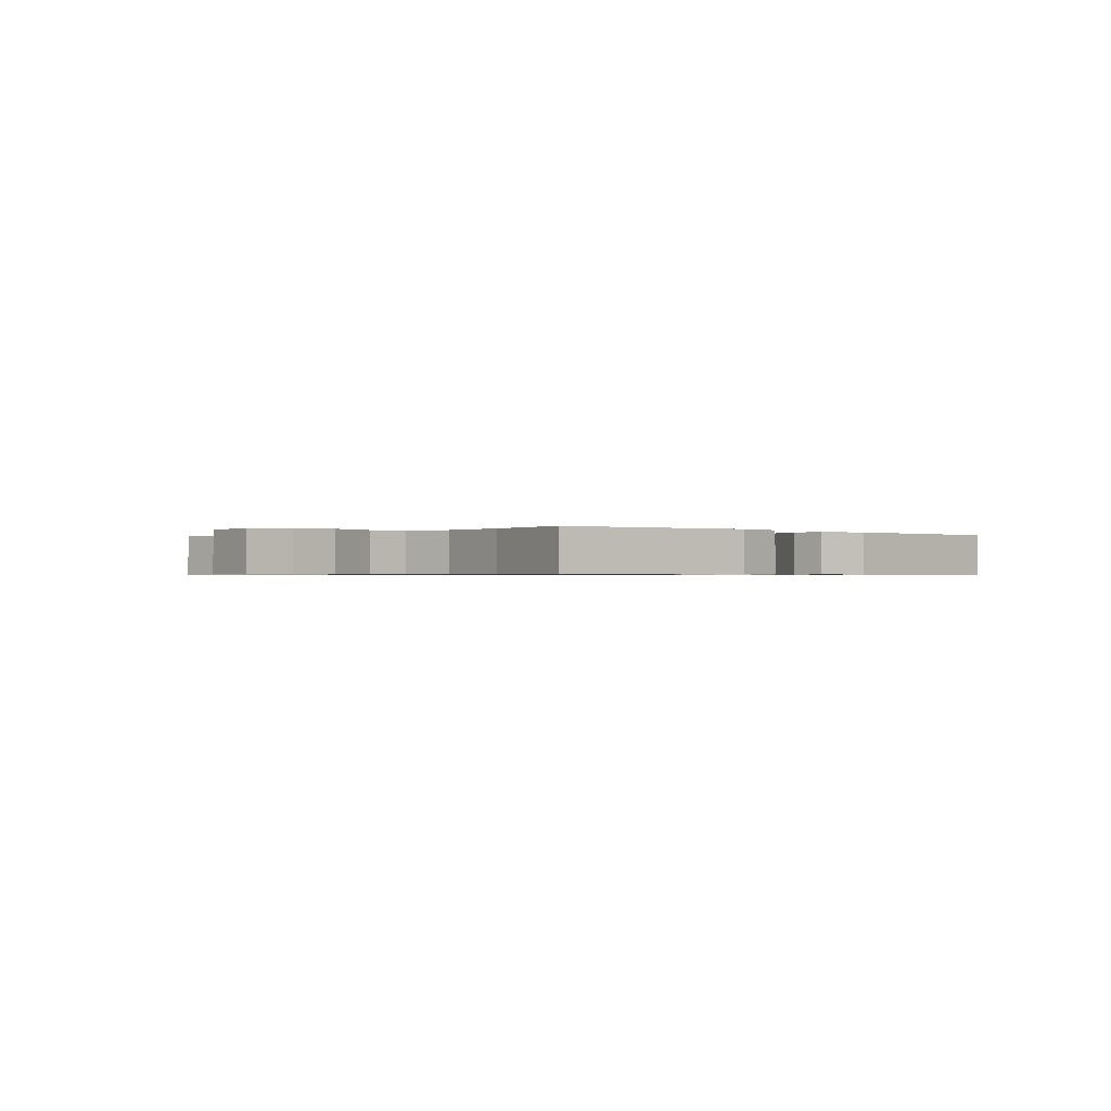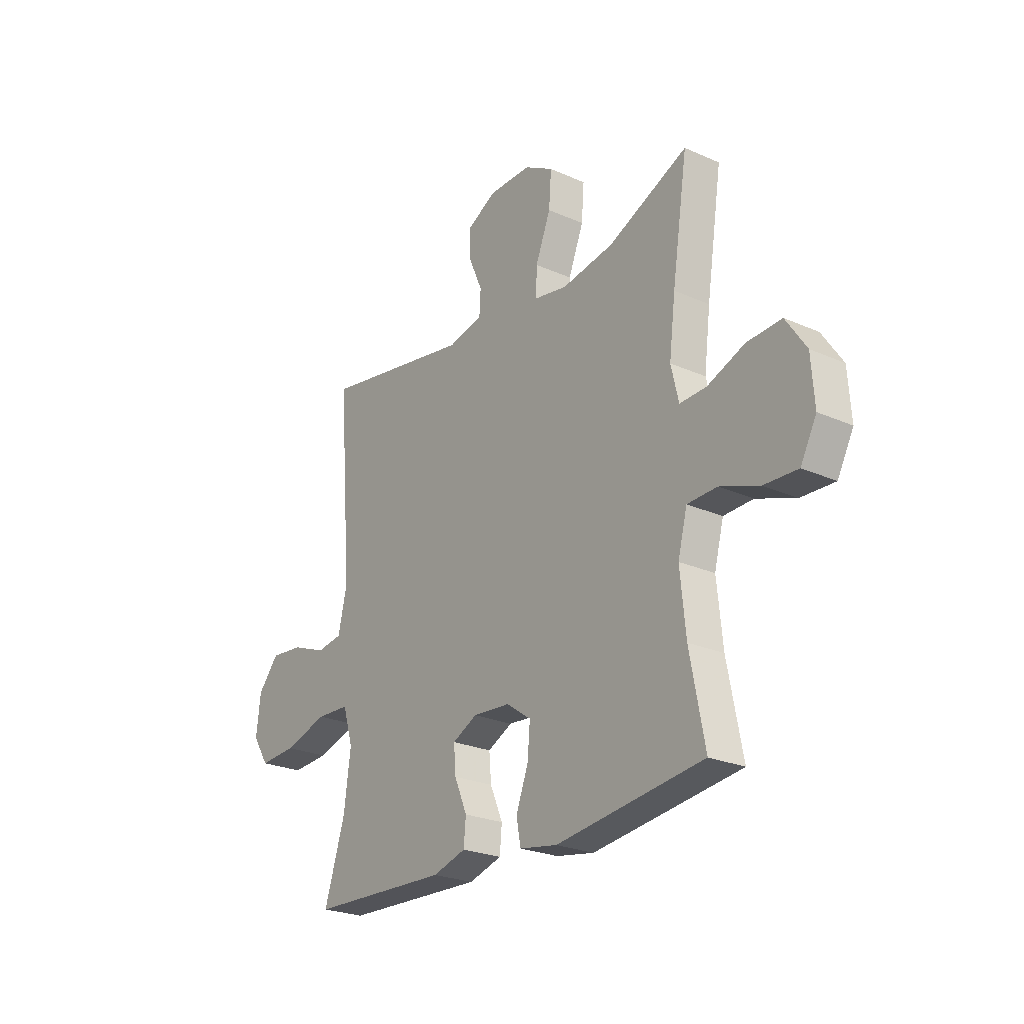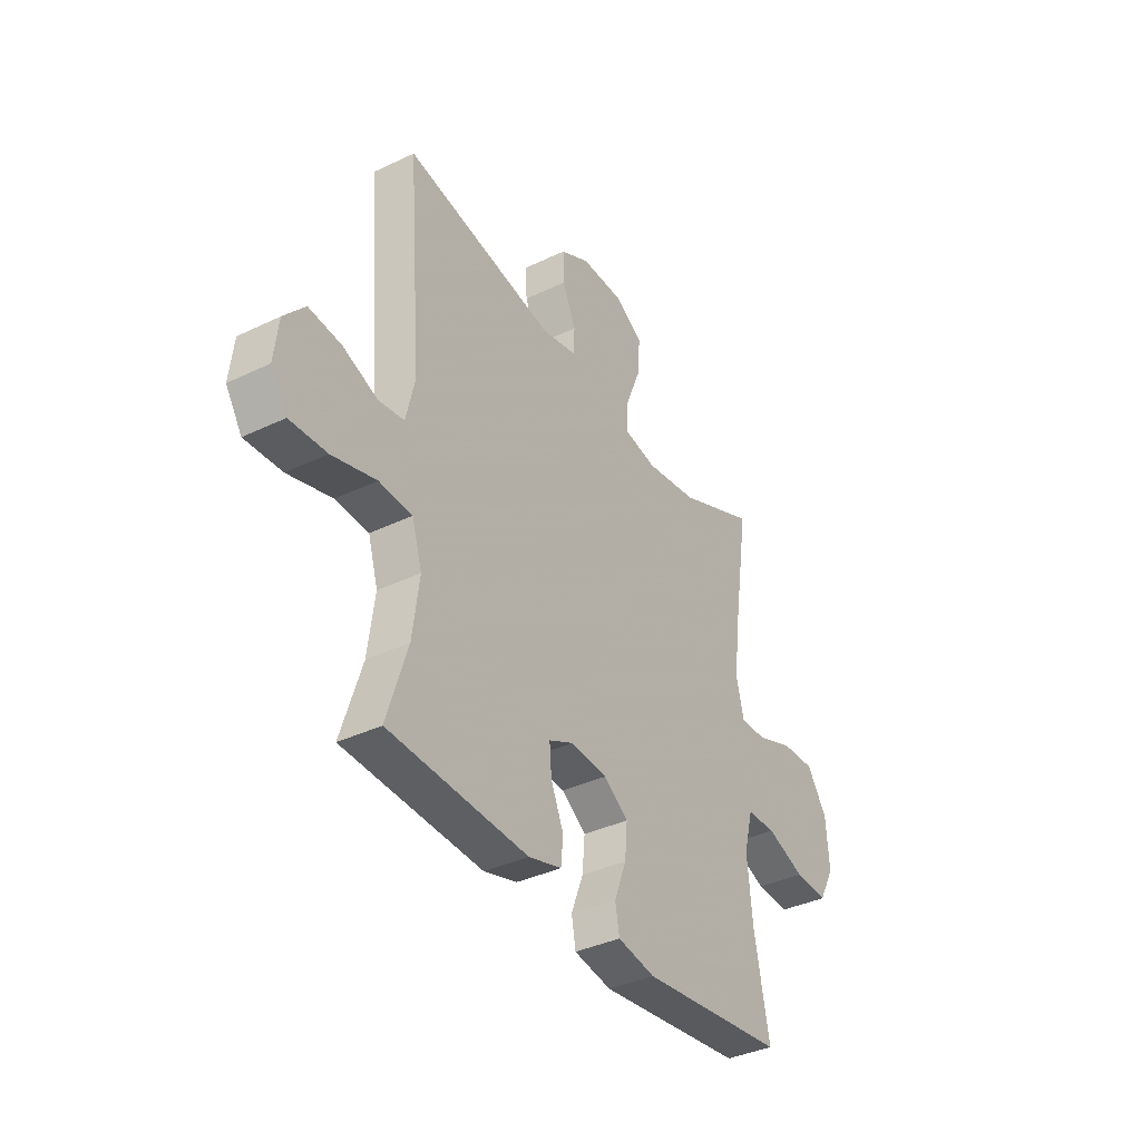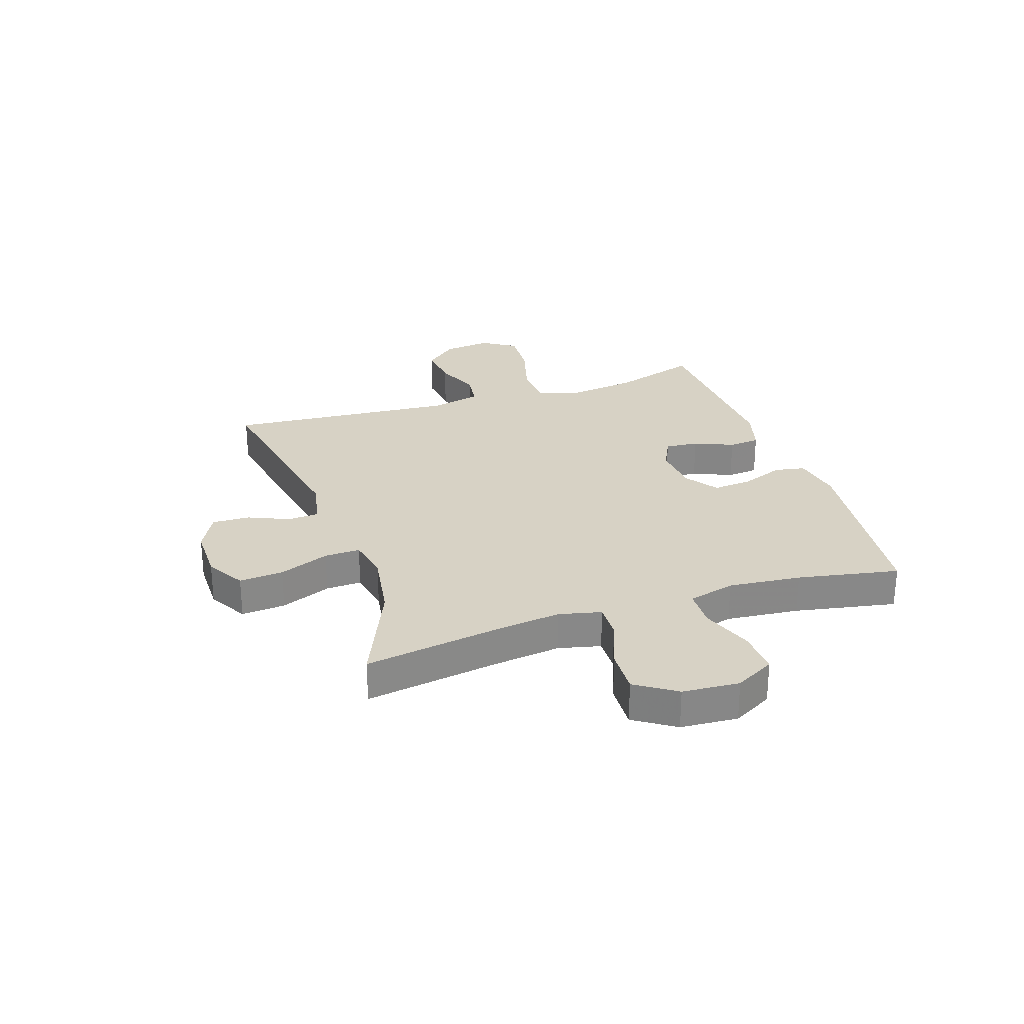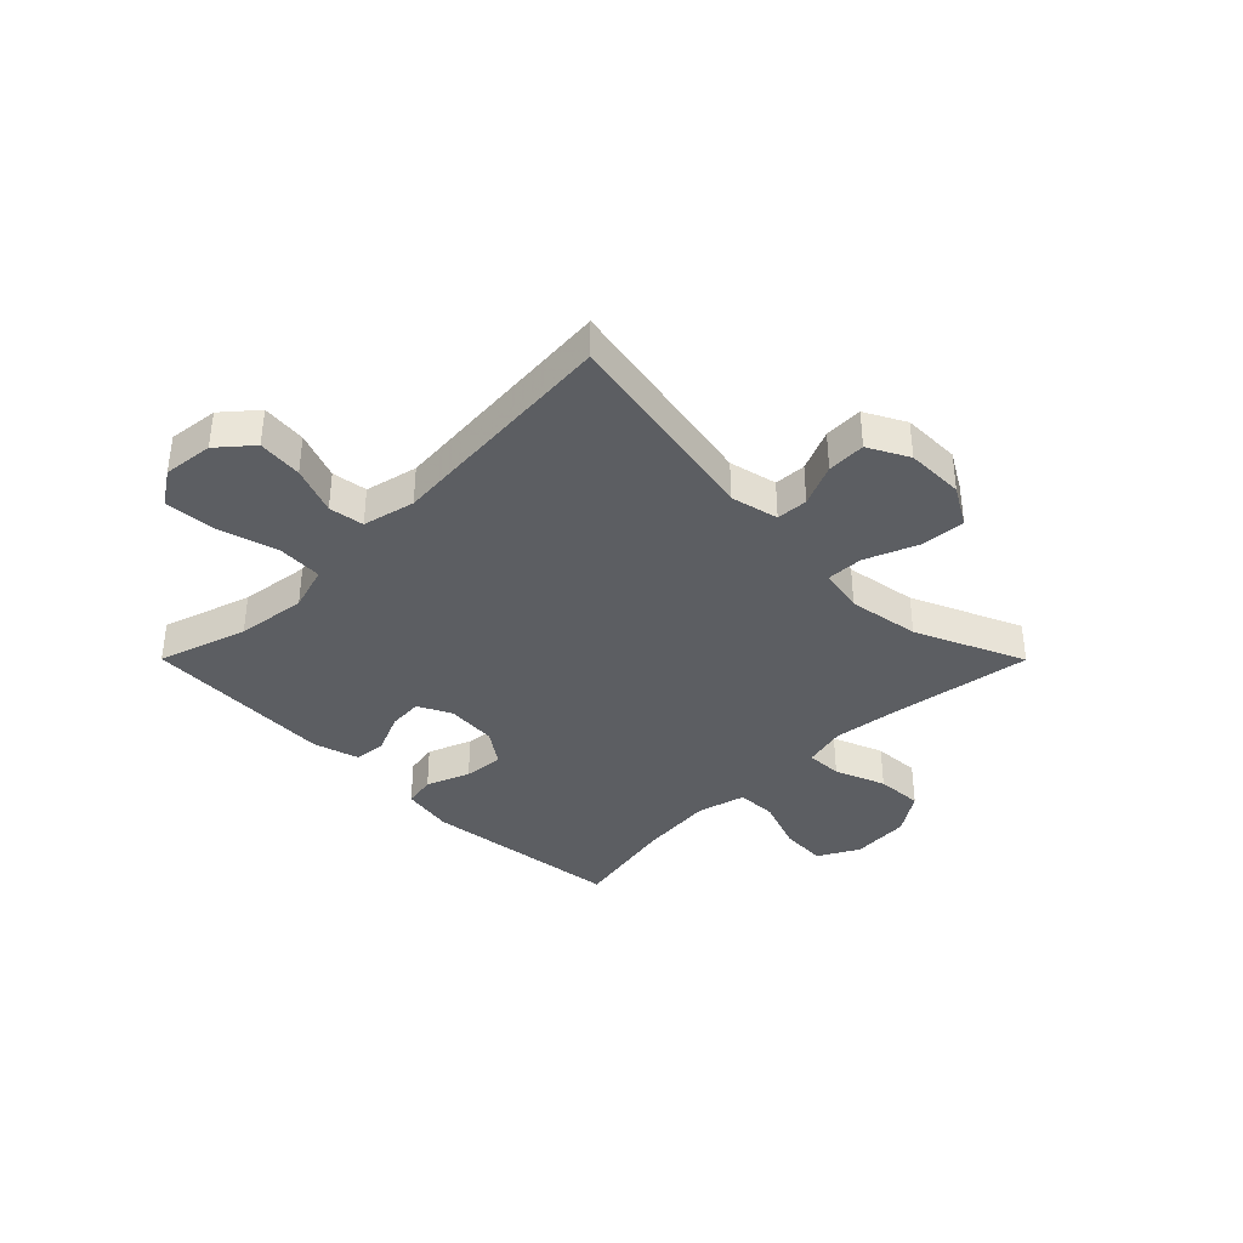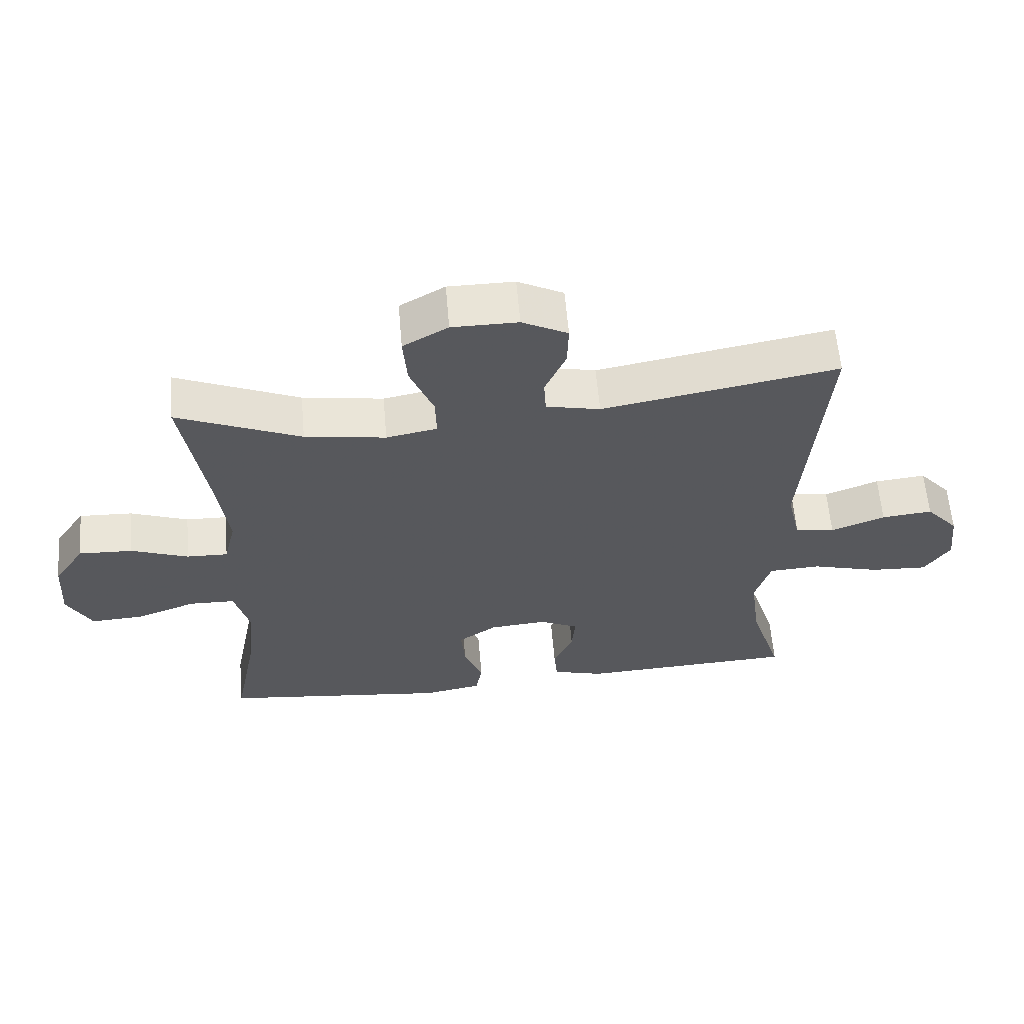
<metadata>
{"format":"obj","ext":"obj","renderer":"f3d","projection":"perspective","resolution":1024,"background":"white","views":[{"elev":-0.6,"azim":138.0,"up":"+Y"},{"elev":-24.7,"azim":54.0,"up":"+Z"},{"elev":-37.4,"azim":-58.4,"up":"+Z"},{"elev":27.6,"azim":71.4,"up":"+Y"},{"elev":-37.6,"azim":-45.1,"up":"+Y"},{"elev":60.9,"azim":175.1,"up":"+Z"}]}
</metadata>
<code>
v 0.5 0.07 0.5
v 0.463 0.07 0.26
v 0.448 0.07 0.14
v 0.466 0.07 0.064
v 0.529 0.07 0.066
v 0.617 0.07 0.1
v 0.699 0.07 0.104
v 0.747 0.07 0.032
v 0.754 0.07 -0.07
v 0.716 0.07 -0.141
v 0.636 0.07 -0.137
v 0.544 0.07 -0.103
v 0.474 0.07 -0.105
v 0.452 0.07 -0.189
v 0.465 0.07 -0.319
v 0.5 0.07 -0.5
v 0.152 0.07 -0.542
v 0.062 0.07 -0.526
v 0.052 0.07 -0.471
v 0.081 0.07 -0.395
v 0.087 0.07 -0.325
v 0.028 0.07 -0.284
v -0.06 0.07 -0.277
v -0.119 0.07 -0.306
v -0.114 0.07 -0.366
v -0.084 0.07 -0.436
v -0.089 0.07 -0.492
v -0.168 0.07 -0.515
v -0.5 0.07 -0.5
v -0.451 0.07 -0.346
v -0.435 0.07 -0.225
v -0.459 0.07 -0.146
v -0.538 0.07 -0.142
v -0.643 0.07 -0.172
v -0.731 0.07 -0.177
v -0.77 0.07 -0.117
v -0.76 0.07 -0.03
v -0.71 0.07 0.028
v -0.632 0.07 0.02
v -0.549 0.07 -0.012
v -0.488 0.07 -0.003
v -0.467 0.07 0.088
v -0.5 0.07 0.5
v -0.139 0.07 0.434
v -0.056 0.07 0.453
v -0.053 0.07 0.508
v -0.085 0.07 0.581
v -0.087 0.07 0.648
v -0.017 0.07 0.685
v 0.084 0.07 0.685
v 0.153 0.07 0.645
v 0.147 0.07 0.566
v 0.111 0.07 0.476
v 0.109 0.07 0.412
v 0.187 0.07 0.397
v 0.311 0.07 0.417
v 0.5 0 0.5
v 0.463 0 0.26
v 0.448 0 0.14
v 0.466 0 0.064
v 0.529 0 0.066
v 0.617 0 0.1
v 0.699 0 0.104
v 0.747 0 0.032
v 0.754 0 -0.07
v 0.716 0 -0.141
v 0.636 0 -0.137
v 0.544 0 -0.103
v 0.474 0 -0.105
v 0.452 0 -0.189
v 0.465 0 -0.319
v 0.5 0 -0.5
v 0.152 0 -0.542
v 0.062 0 -0.526
v 0.052 0 -0.471
v 0.081 0 -0.395
v 0.087 0 -0.325
v 0.028 0 -0.284
v -0.06 0 -0.277
v -0.119 0 -0.306
v -0.114 0 -0.366
v -0.084 0 -0.436
v -0.089 0 -0.492
v -0.168 0 -0.515
v -0.5 0 -0.5
v -0.451 0 -0.346
v -0.435 0 -0.225
v -0.459 0 -0.146
v -0.538 0 -0.142
v -0.643 0 -0.172
v -0.731 0 -0.177
v -0.77 0 -0.117
v -0.76 0 -0.03
v -0.71 0 0.028
v -0.632 0 0.02
v -0.549 0 -0.012
v -0.488 0 -0.003
v -0.467 0 0.088
v -0.5 0 0.5
v -0.139 0 0.434
v -0.056 0 0.453
v -0.053 0 0.508
v -0.085 0 0.581
v -0.087 0 0.648
v -0.017 0 0.685
v 0.084 0 0.685
v 0.153 0 0.645
v 0.147 0 0.566
v 0.111 0 0.476
v 0.109 0 0.412
v 0.187 0 0.397
v 0.311 0 0.417
f 51 52 53
f 50 51 53
f 49 50 53
f 48 49 53
f 47 48 53
f 46 47 53
f 45 46 53 54
f 44 45 54
f 42 43 44
f 44 54 55
f 42 44 55
f 41 42 55
f 38 39 40
f 37 38 40
f 36 37 40
f 35 36 40
f 34 35 40
f 33 34 40
f 32 33 40 41
f 41 55 56
f 32 41 56
f 31 32 56
f 28 29 30
f 27 28 30
f 26 27 30
f 25 26 30
f 24 25 30 31
f 18 19 20
f 17 18 20
f 16 17 20
f 15 16 20
f 14 15 20 21
f 13 14 21 22
f 10 11 12
f 9 10 12
f 8 9 12
f 7 8 12
f 6 7 12
f 5 6 12
f 4 5 12 13
f 13 22 23
f 4 13 23
f 3 4 23
f 56 1 2
f 24 31 56
f 23 24 56
f 3 23 56
f 2 3 56
f 109 108 107
f 109 107 106
f 109 106 105
f 109 105 104
f 109 104 103
f 109 103 102
f 110 109 102 101
f 110 101 100
f 100 99 98
f 111 110 100
f 111 100 98
f 111 98 97
f 96 95 94
f 96 94 93
f 96 93 92
f 96 92 91
f 96 91 90
f 96 90 89
f 97 96 89 88
f 112 111 97
f 112 97 88
f 112 88 87
f 86 85 84
f 86 84 83
f 86 83 82
f 86 82 81
f 87 86 81 80
f 76 75 74
f 76 74 73
f 76 73 72
f 76 72 71
f 77 76 71 70
f 78 77 70 69
f 68 67 66
f 68 66 65
f 68 65 64
f 68 64 63
f 68 63 62
f 68 62 61
f 69 68 61 60
f 79 78 69
f 79 69 60
f 79 60 59
f 58 57 112
f 112 87 80
f 112 80 79
f 112 79 59
f 112 59 58
f 1 57 58 2
f 2 58 59 3
f 3 59 60 4
f 4 60 61 5
f 5 61 62 6
f 6 62 63 7
f 7 63 64 8
f 8 64 65 9
f 9 65 66 10
f 10 66 67 11
f 11 67 68 12
f 12 68 69 13
f 13 69 70 14
f 14 70 71 15
f 15 71 72 16
f 16 72 73 17
f 17 73 74 18
f 18 74 75 19
f 19 75 76 20
f 20 76 77 21
f 21 77 78 22
f 22 78 79 23
f 23 79 80 24
f 24 80 81 25
f 25 81 82 26
f 26 82 83 27
f 27 83 84 28
f 28 84 85 29
f 29 85 86 30
f 30 86 87 31
f 31 87 88 32
f 32 88 89 33
f 33 89 90 34
f 34 90 91 35
f 35 91 92 36
f 36 92 93 37
f 37 93 94 38
f 38 94 95 39
f 39 95 96 40
f 40 96 97 41
f 41 97 98 42
f 42 98 99 43
f 43 99 100 44
f 44 100 101 45
f 45 101 102 46
f 46 102 103 47
f 47 103 104 48
f 48 104 105 49
f 49 105 106 50
f 50 106 107 51
f 51 107 108 52
f 52 108 109 53
f 53 109 110 54
f 54 110 111 55
f 55 111 112 56
f 56 112 57 1

</code>
